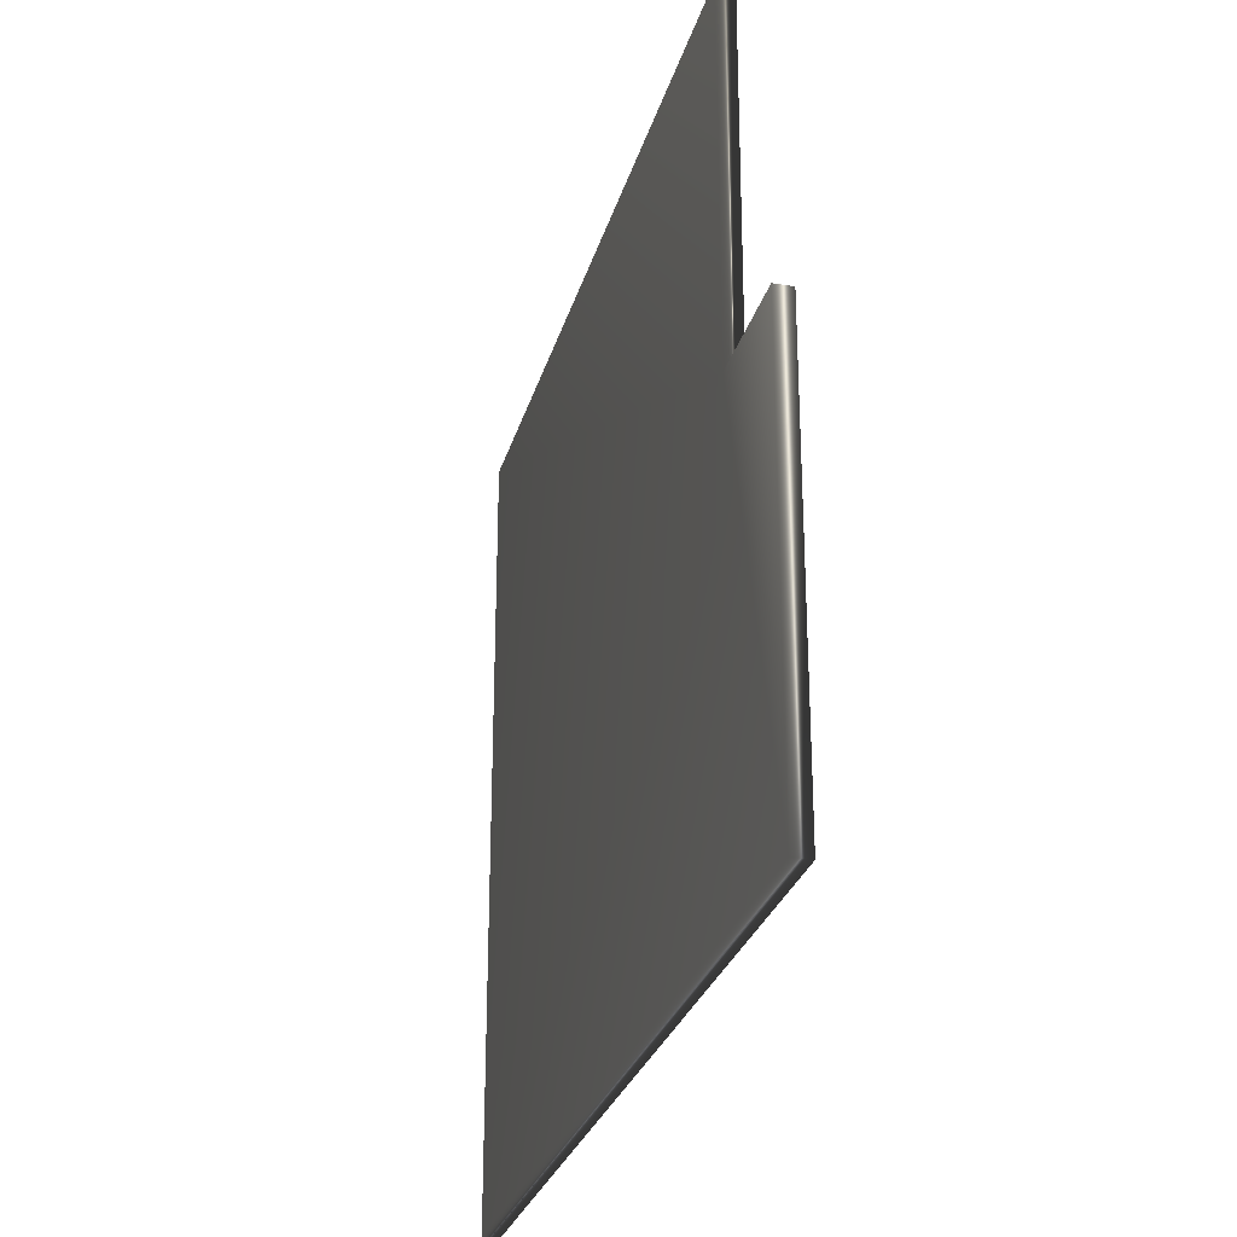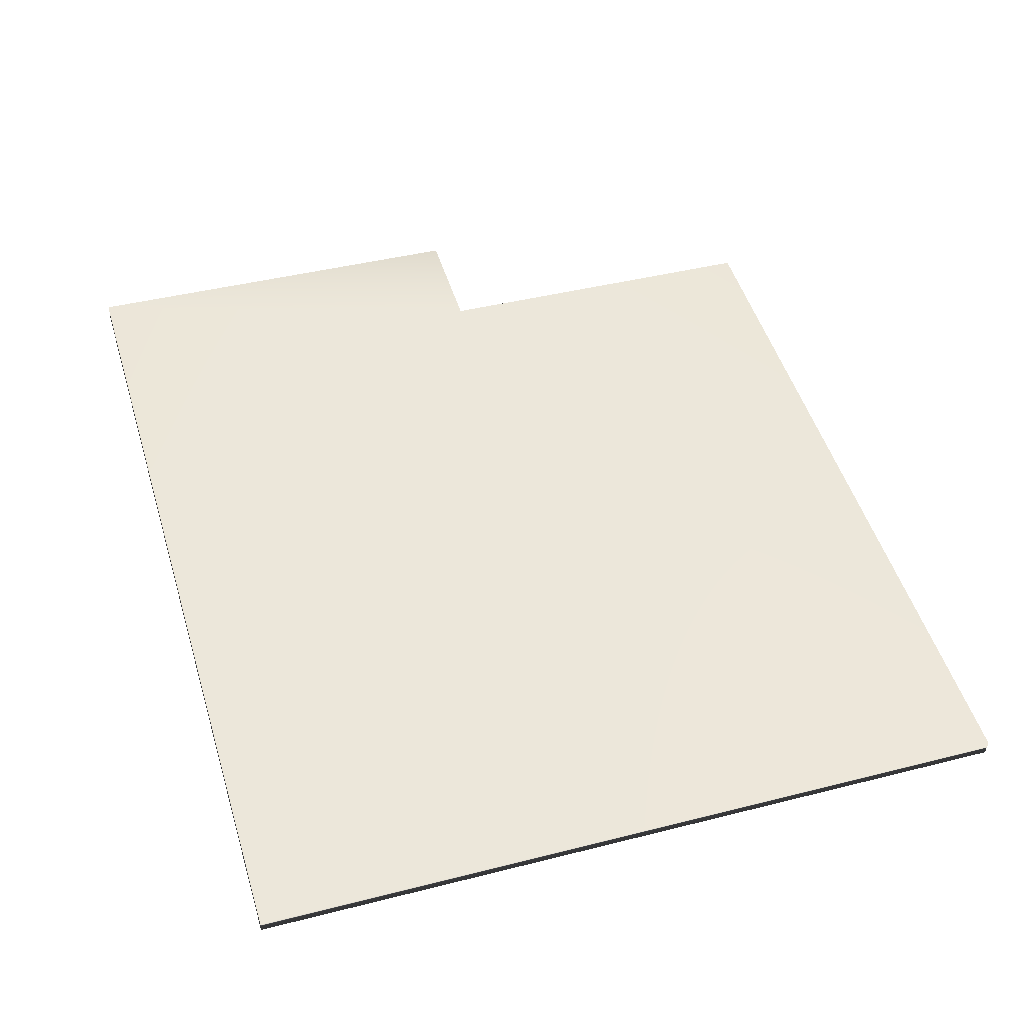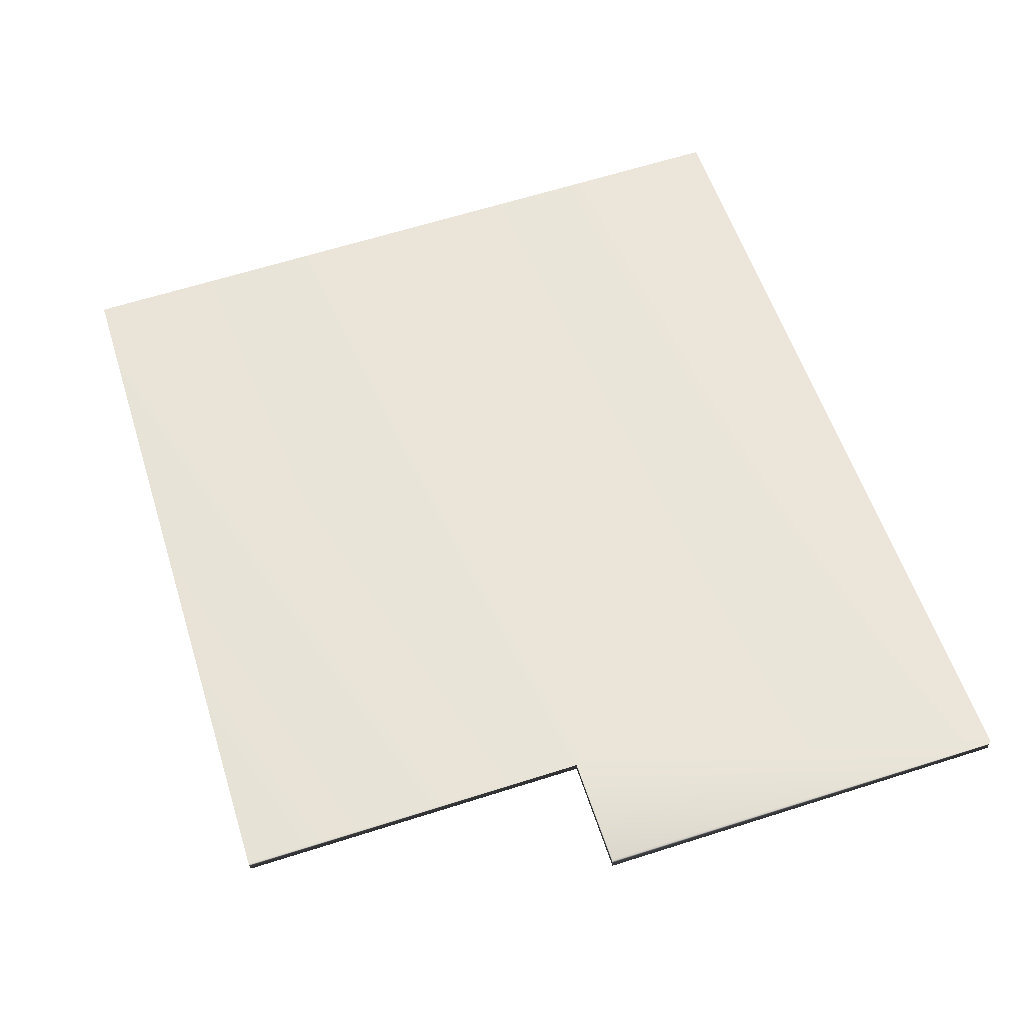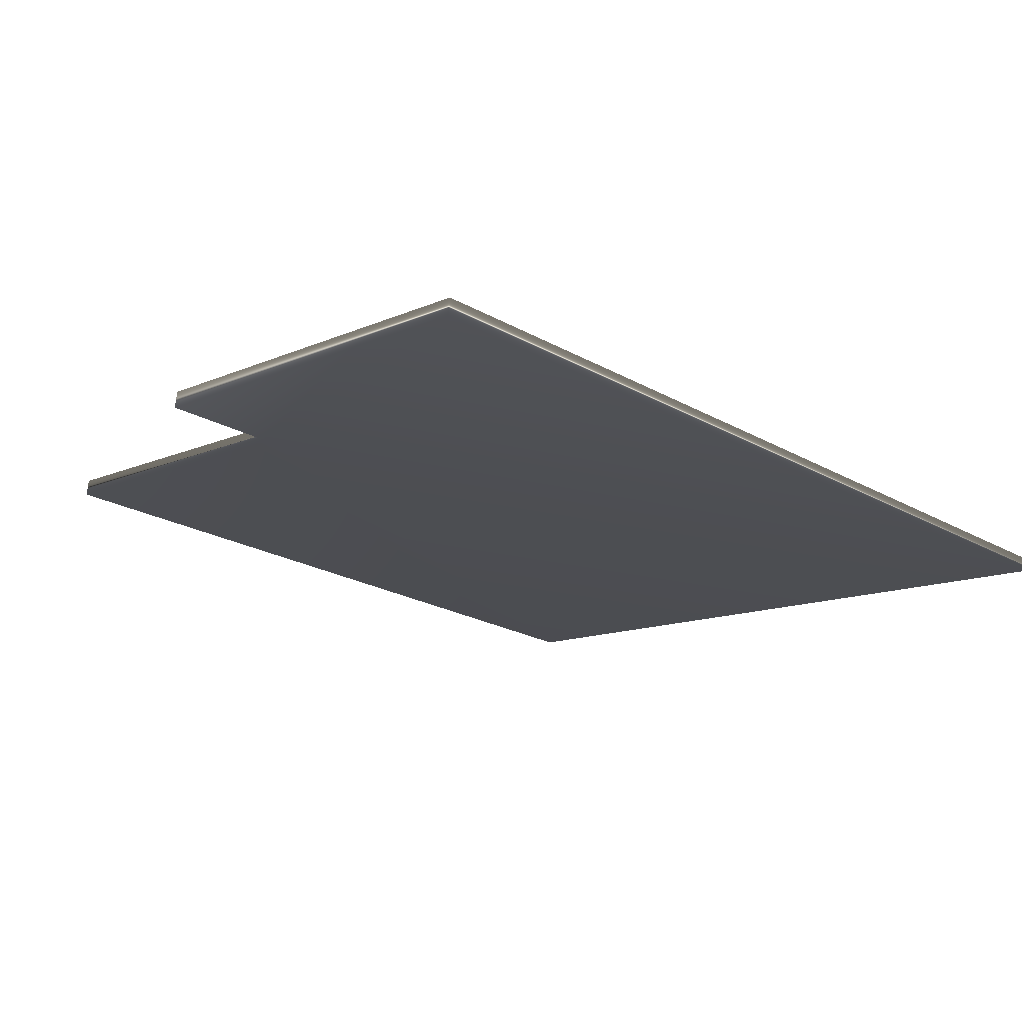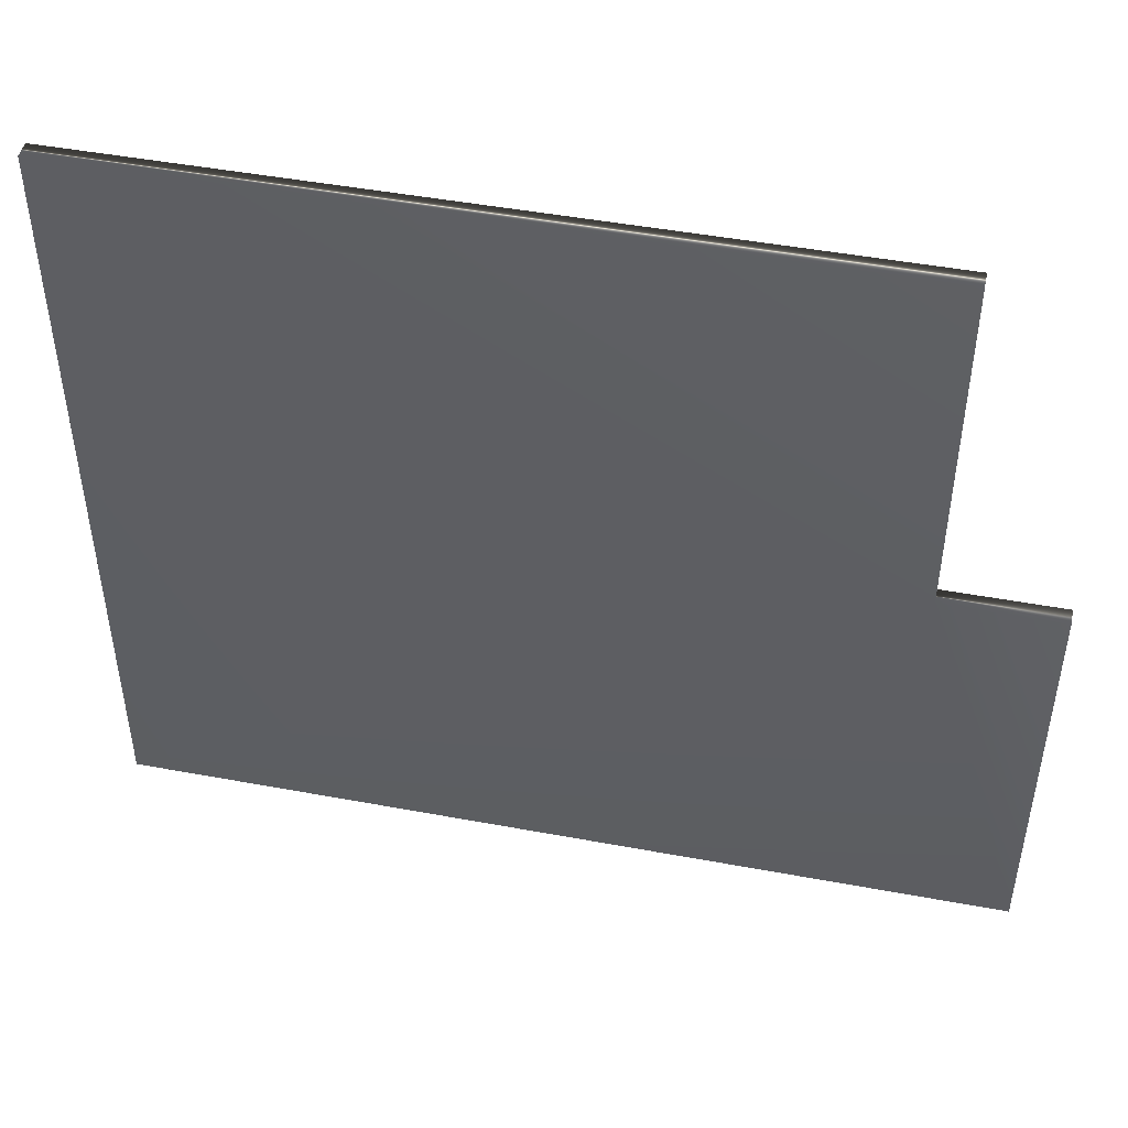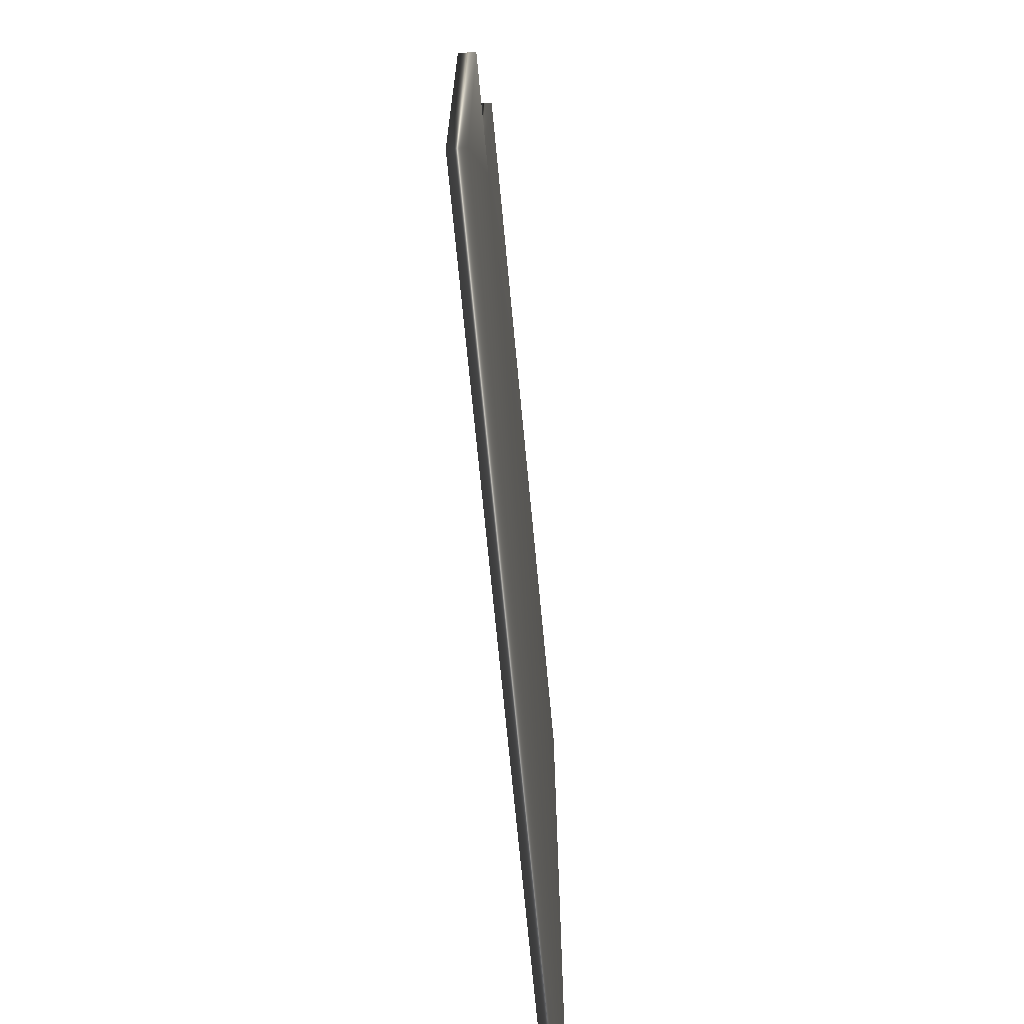
<metadata>
{"format":"obj","ext":"obj","renderer":"f3d","projection":"perspective","resolution":1024,"background":"white","views":[{"elev":-27.6,"azim":-97.1,"up":"+Y"},{"elev":42.1,"azim":73.0,"up":"+Z"},{"elev":64.4,"azim":-107.7,"up":"+Z"},{"elev":-12.0,"azim":-43.1,"up":"+Z"},{"elev":47.2,"azim":-160.6,"up":"+Y"},{"elev":-69.2,"azim":-77.1,"up":"+Y"}]}
</metadata>
<code>
v -6.538 10.17 -104.6
v -6.538 18.67 -104.6
v -6.592 10.17 -105
v -6.592 18.67 -105
v -9.279 10.17 -104.2
v -9.332 10.17 -104.6
v -9.279 0.1667 -104.2
v 11.6 0.1667 -107
v 11.6 18.67 -107
v 11.55 18.67 -107.4
v -9.332 0.1667 -104.6
v 11.55 0.1667 -107.4
f 1 2 3
f 3 2 4
f 5 1 6
f 6 1 3
f 5 7 1
f 1 7 8
f 1 8 9
f 9 2 1
f 2 9 4
f 4 9 10
f 6 3 11
f 11 3 12
f 12 3 10
f 10 3 4
f 7 5 11
f 11 5 6
f 9 8 10
f 10 8 12
f 7 11 8
f 8 11 12

</code>
